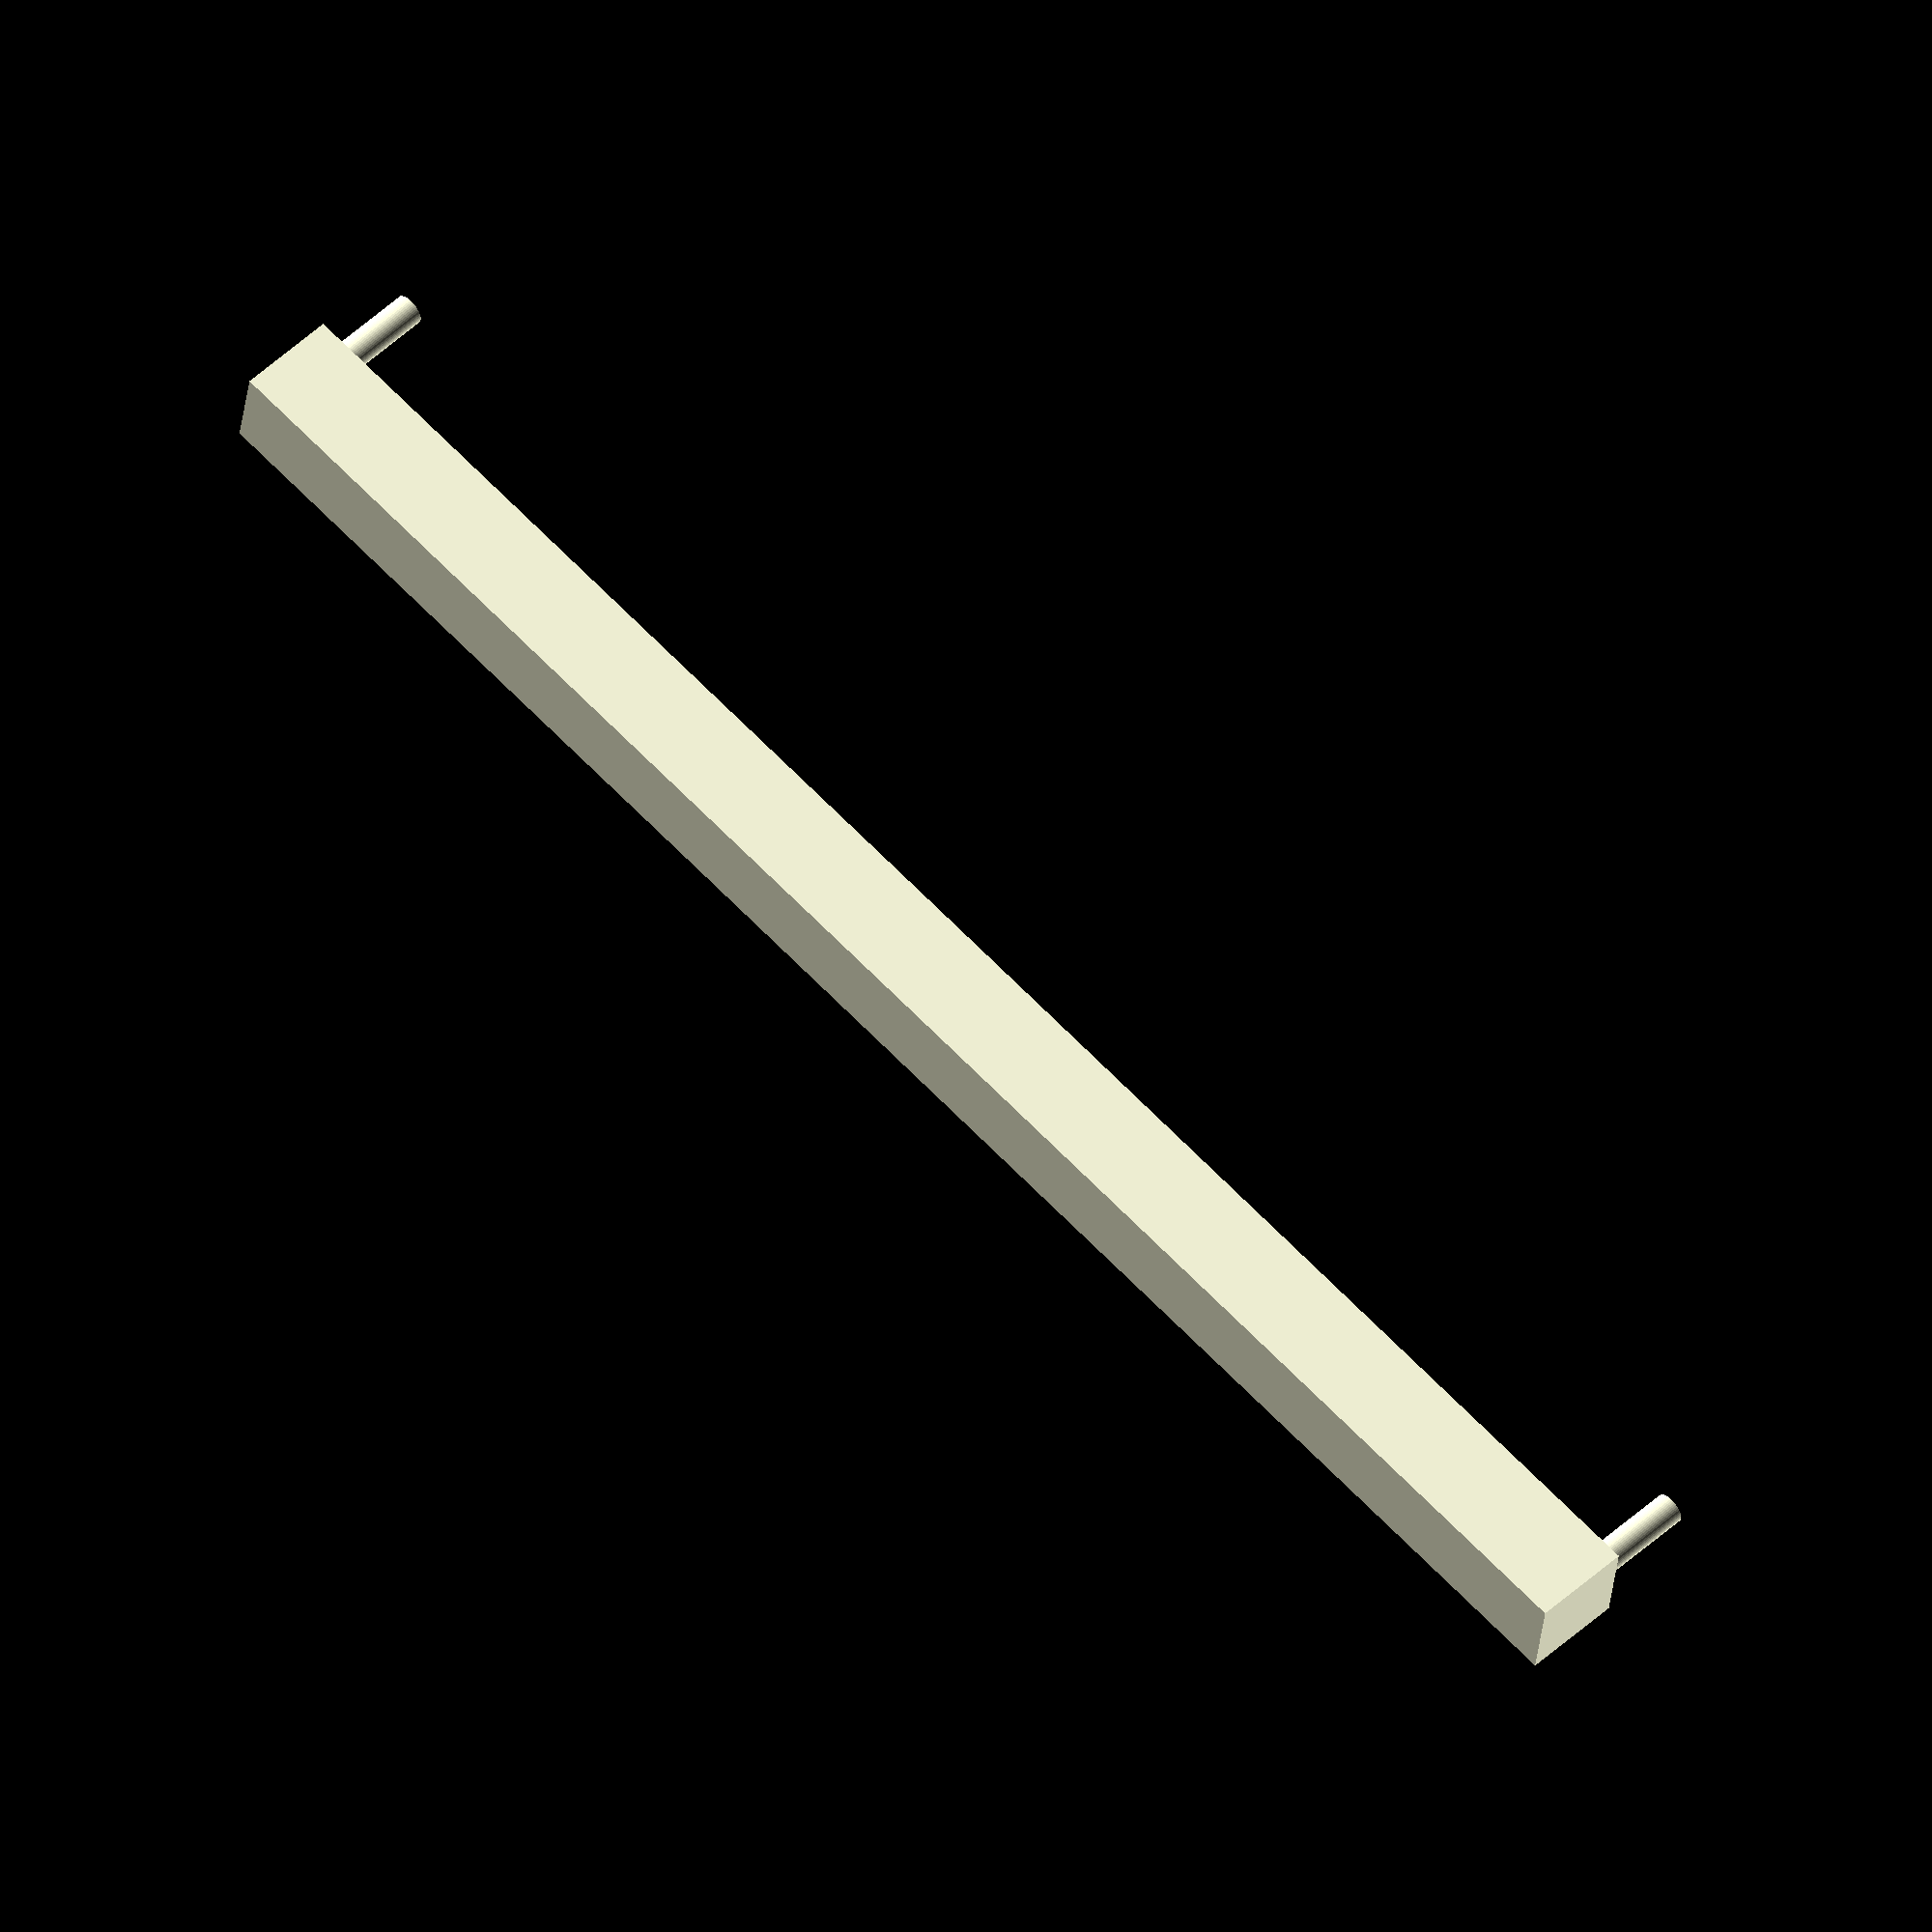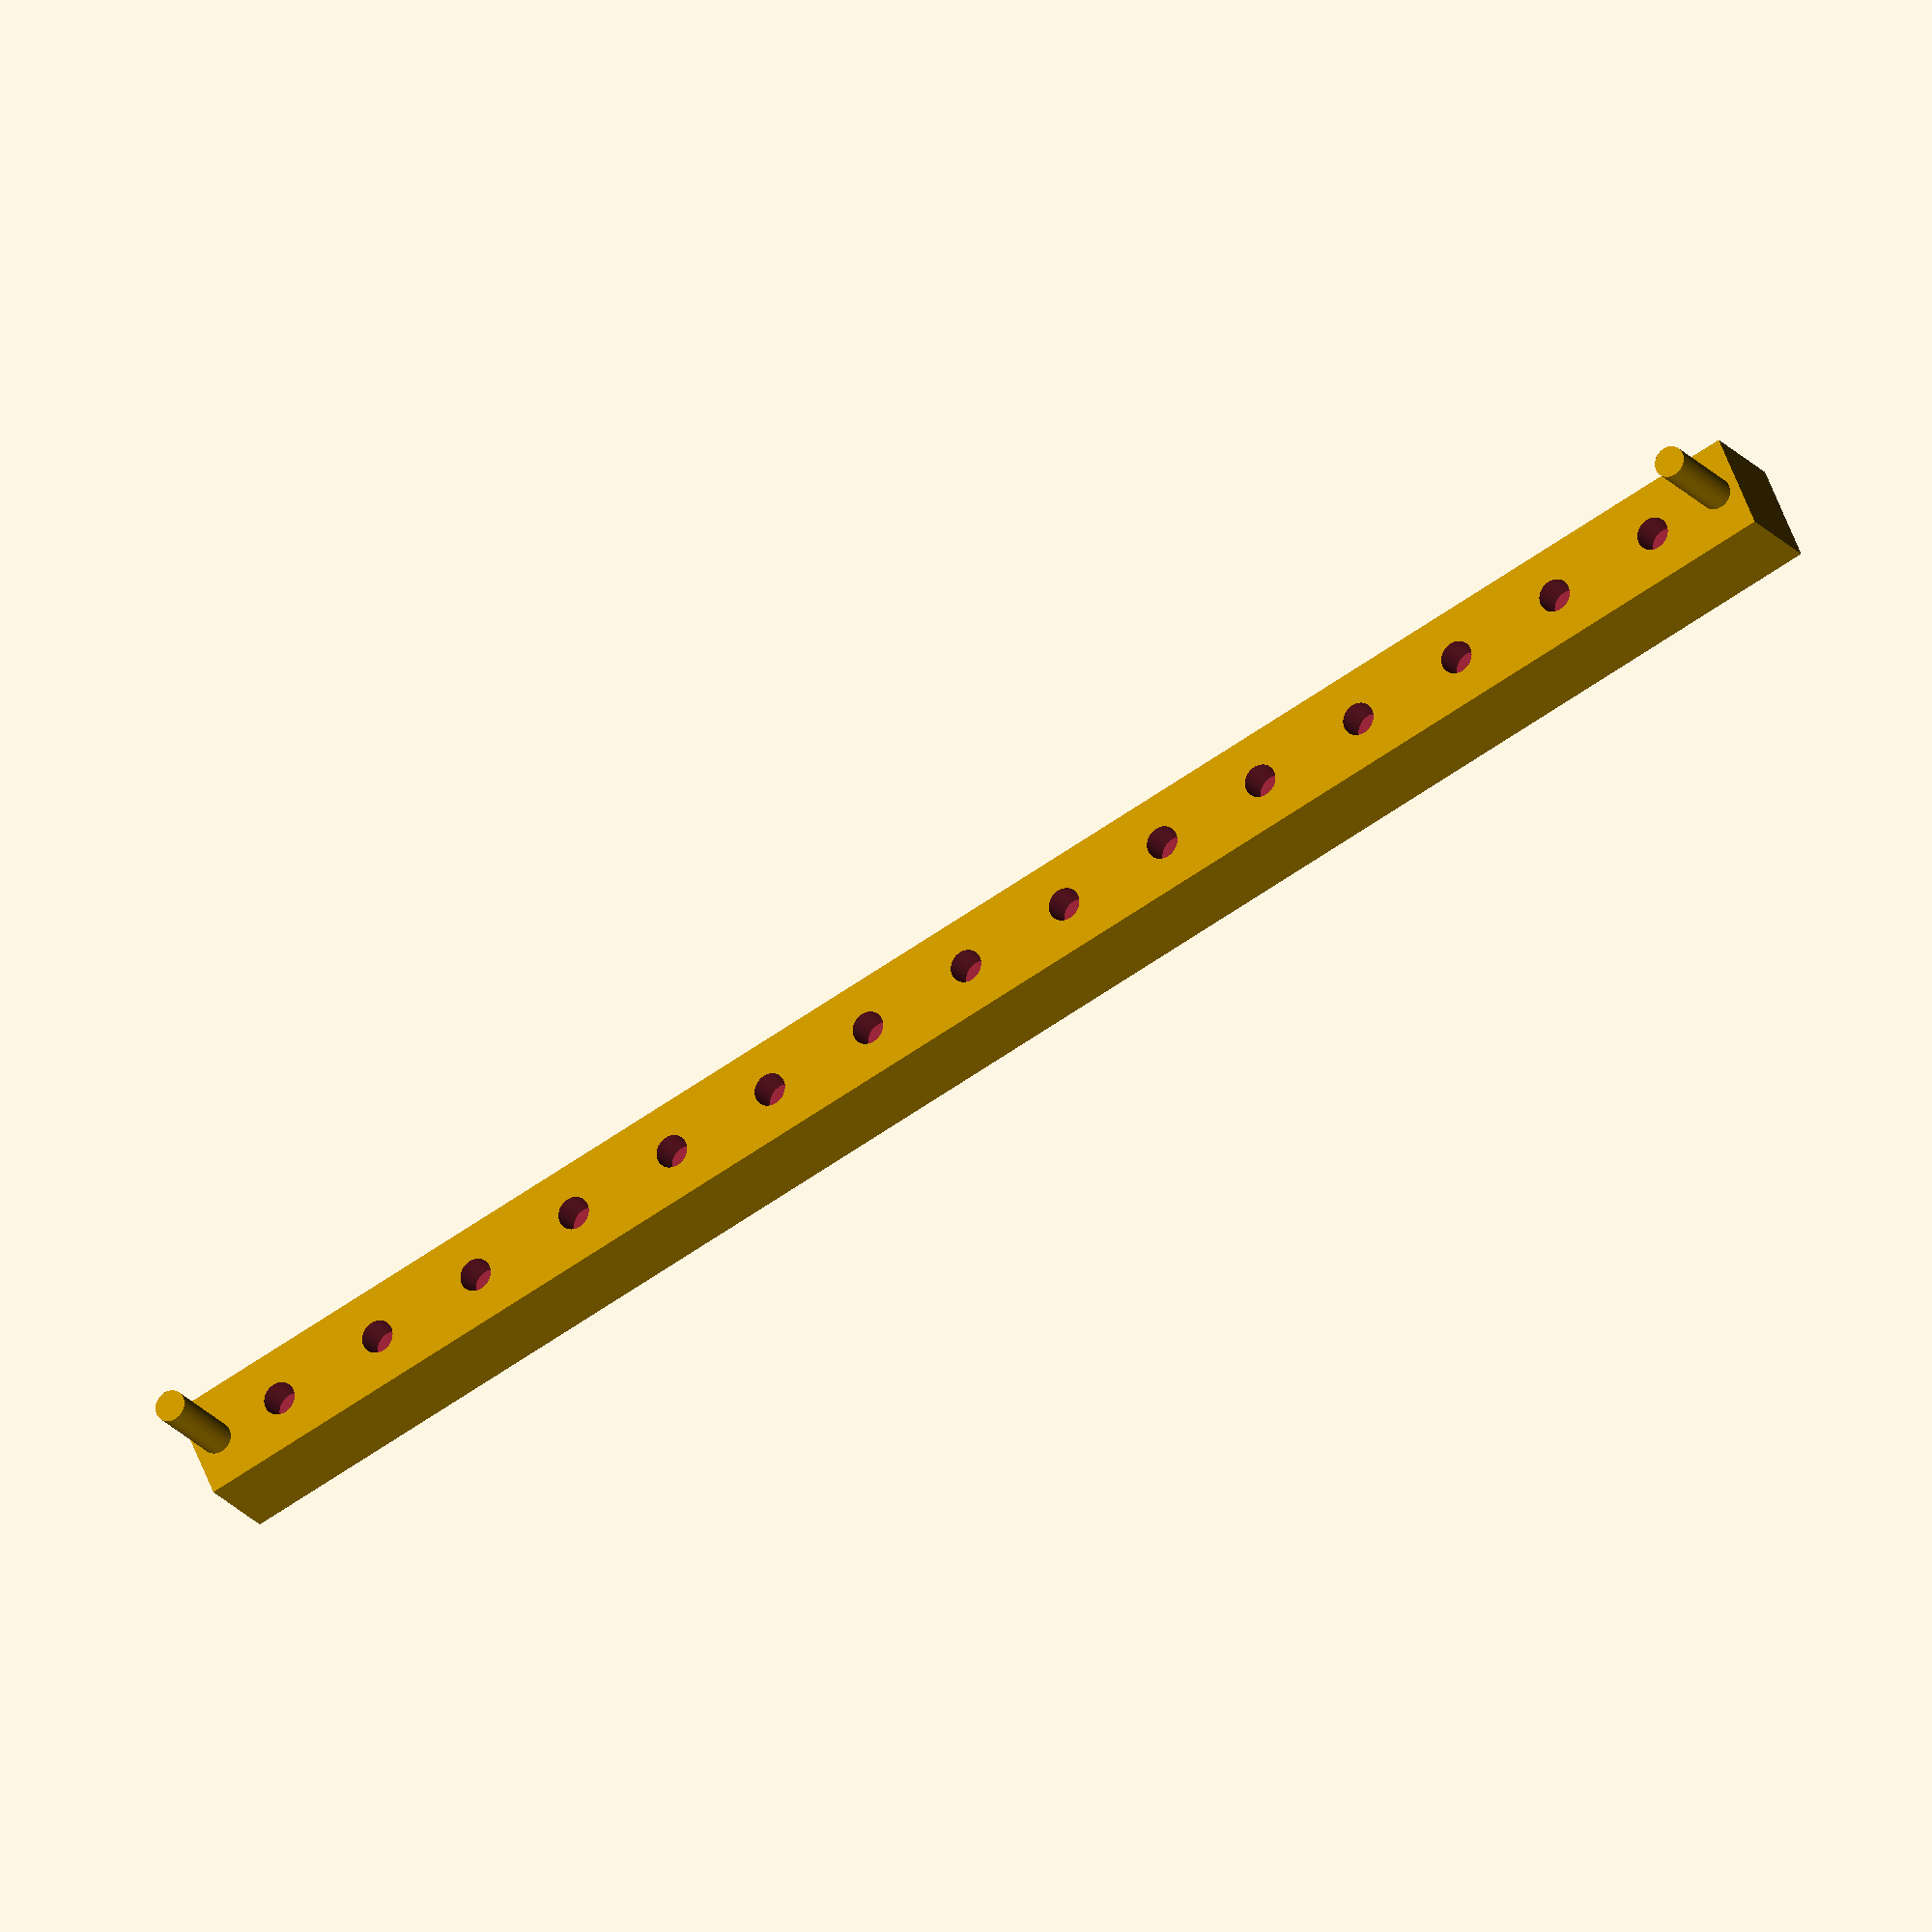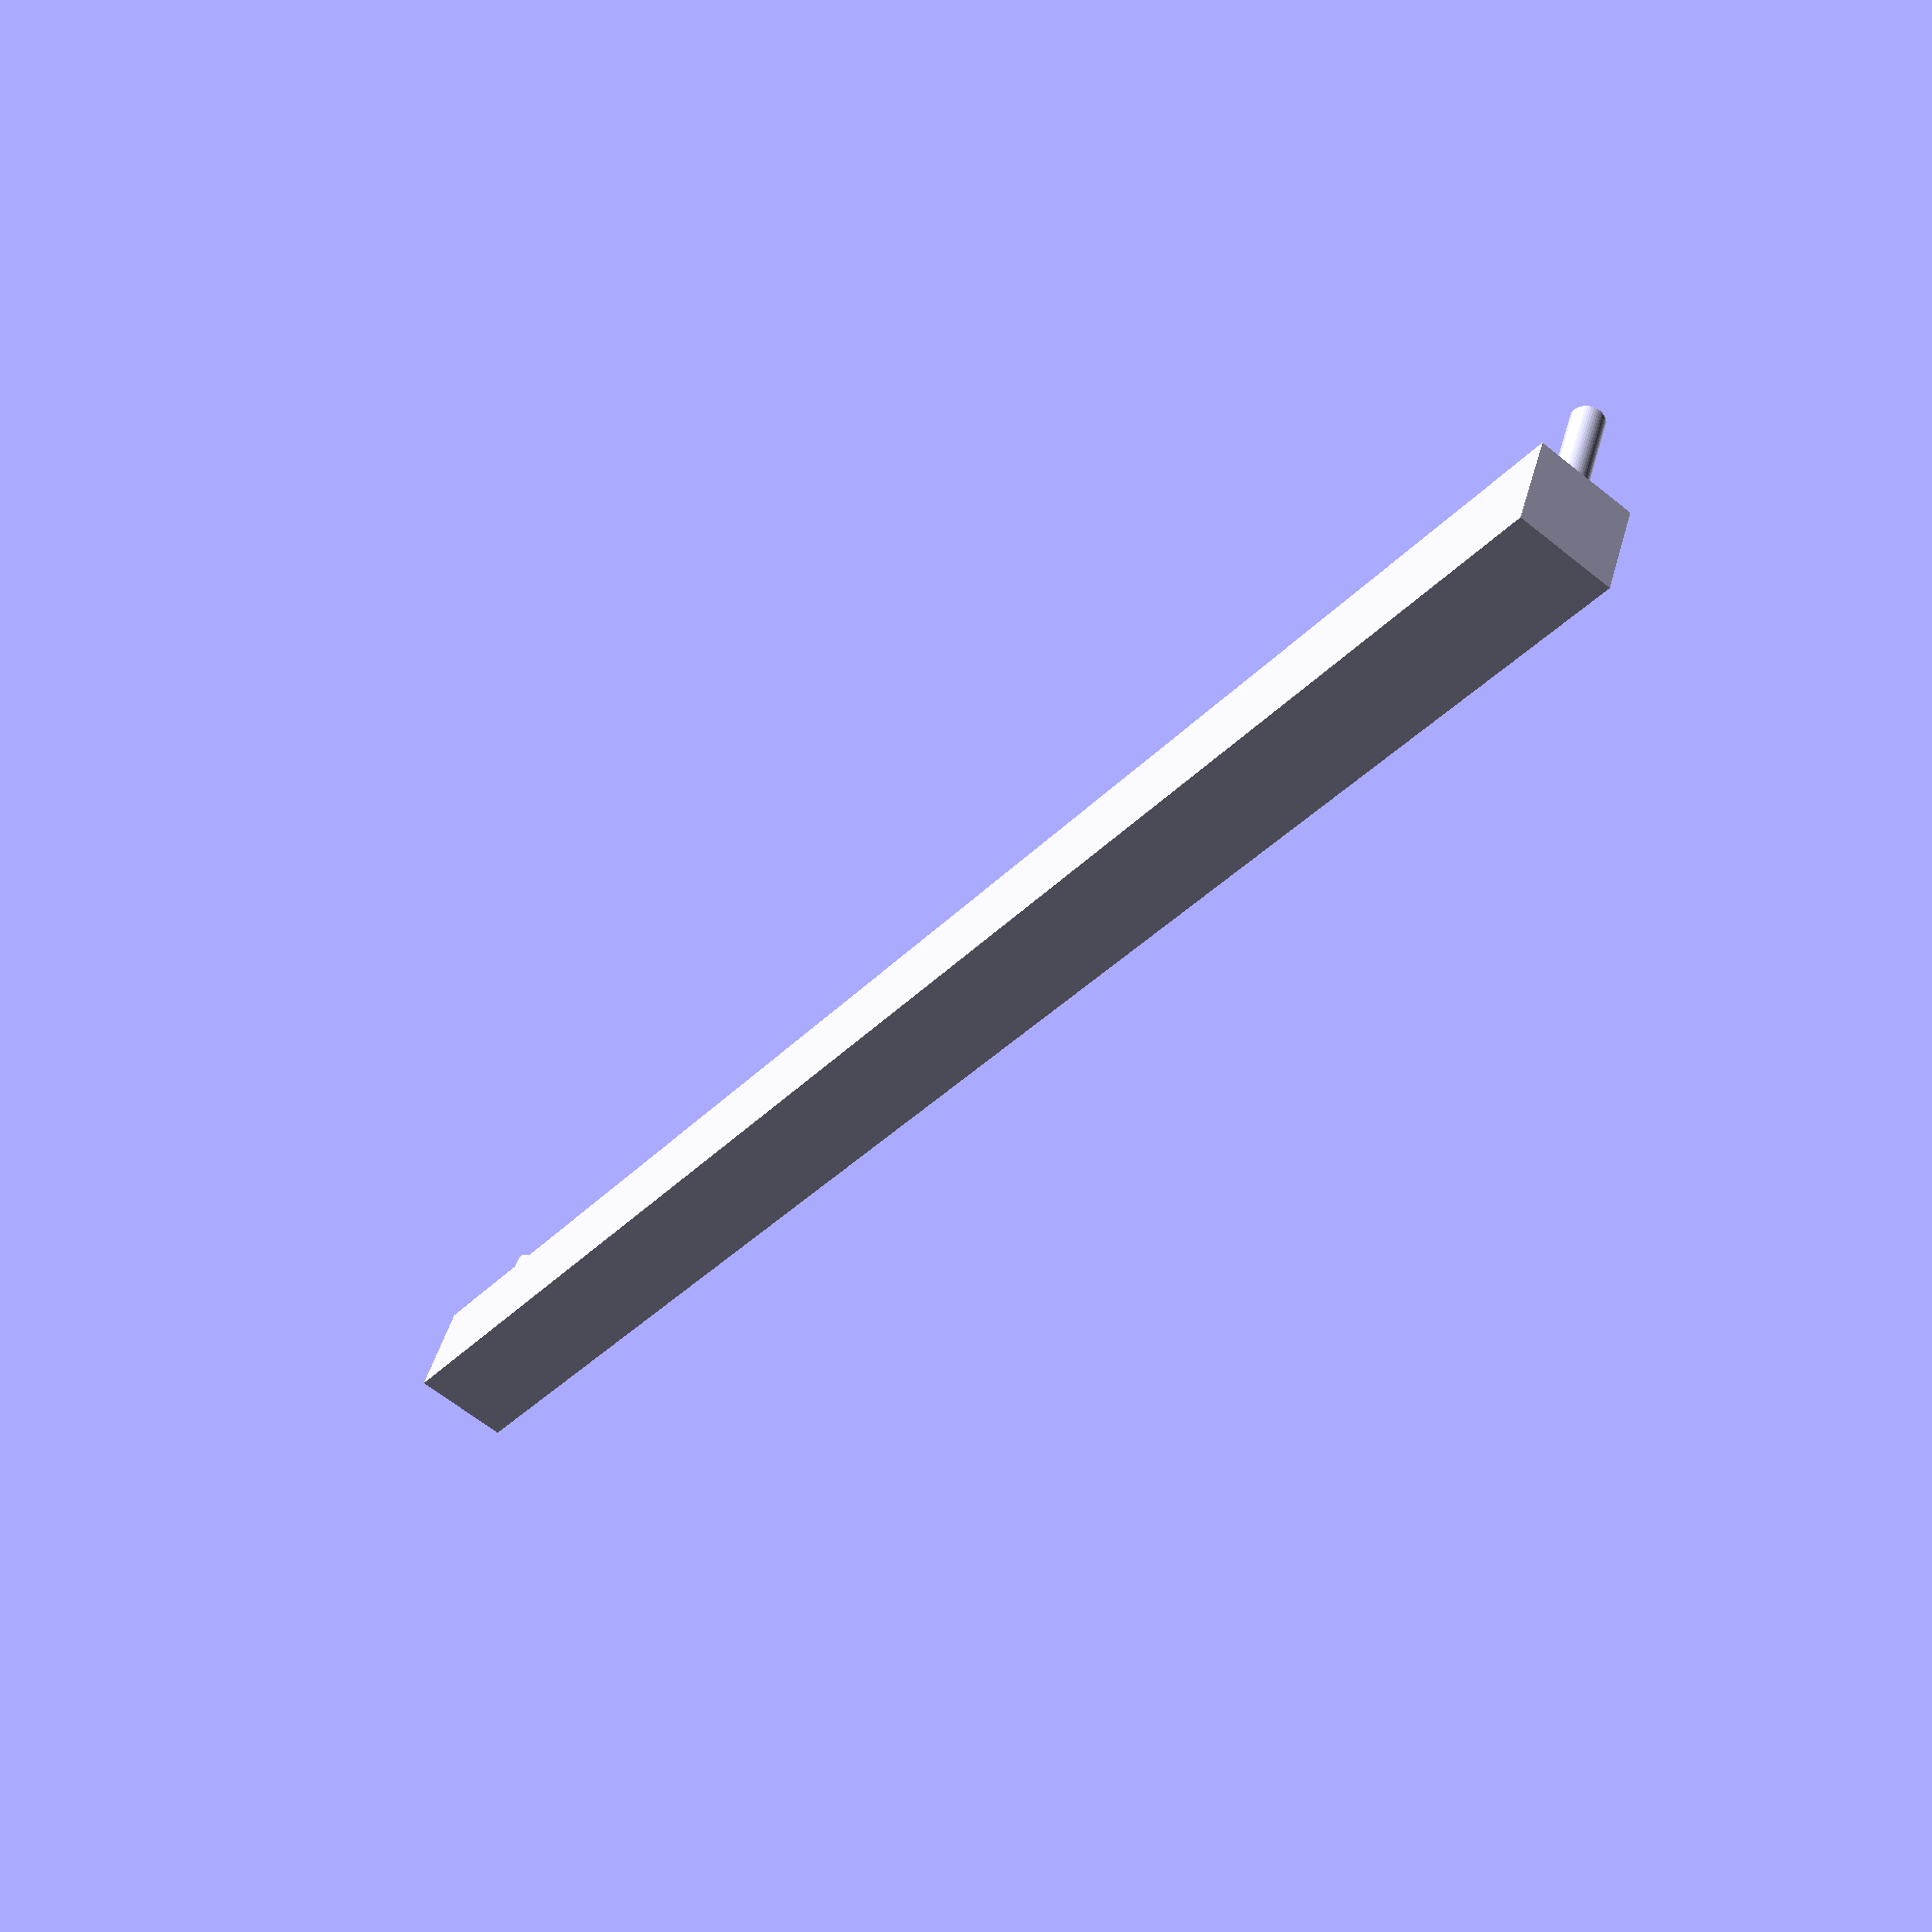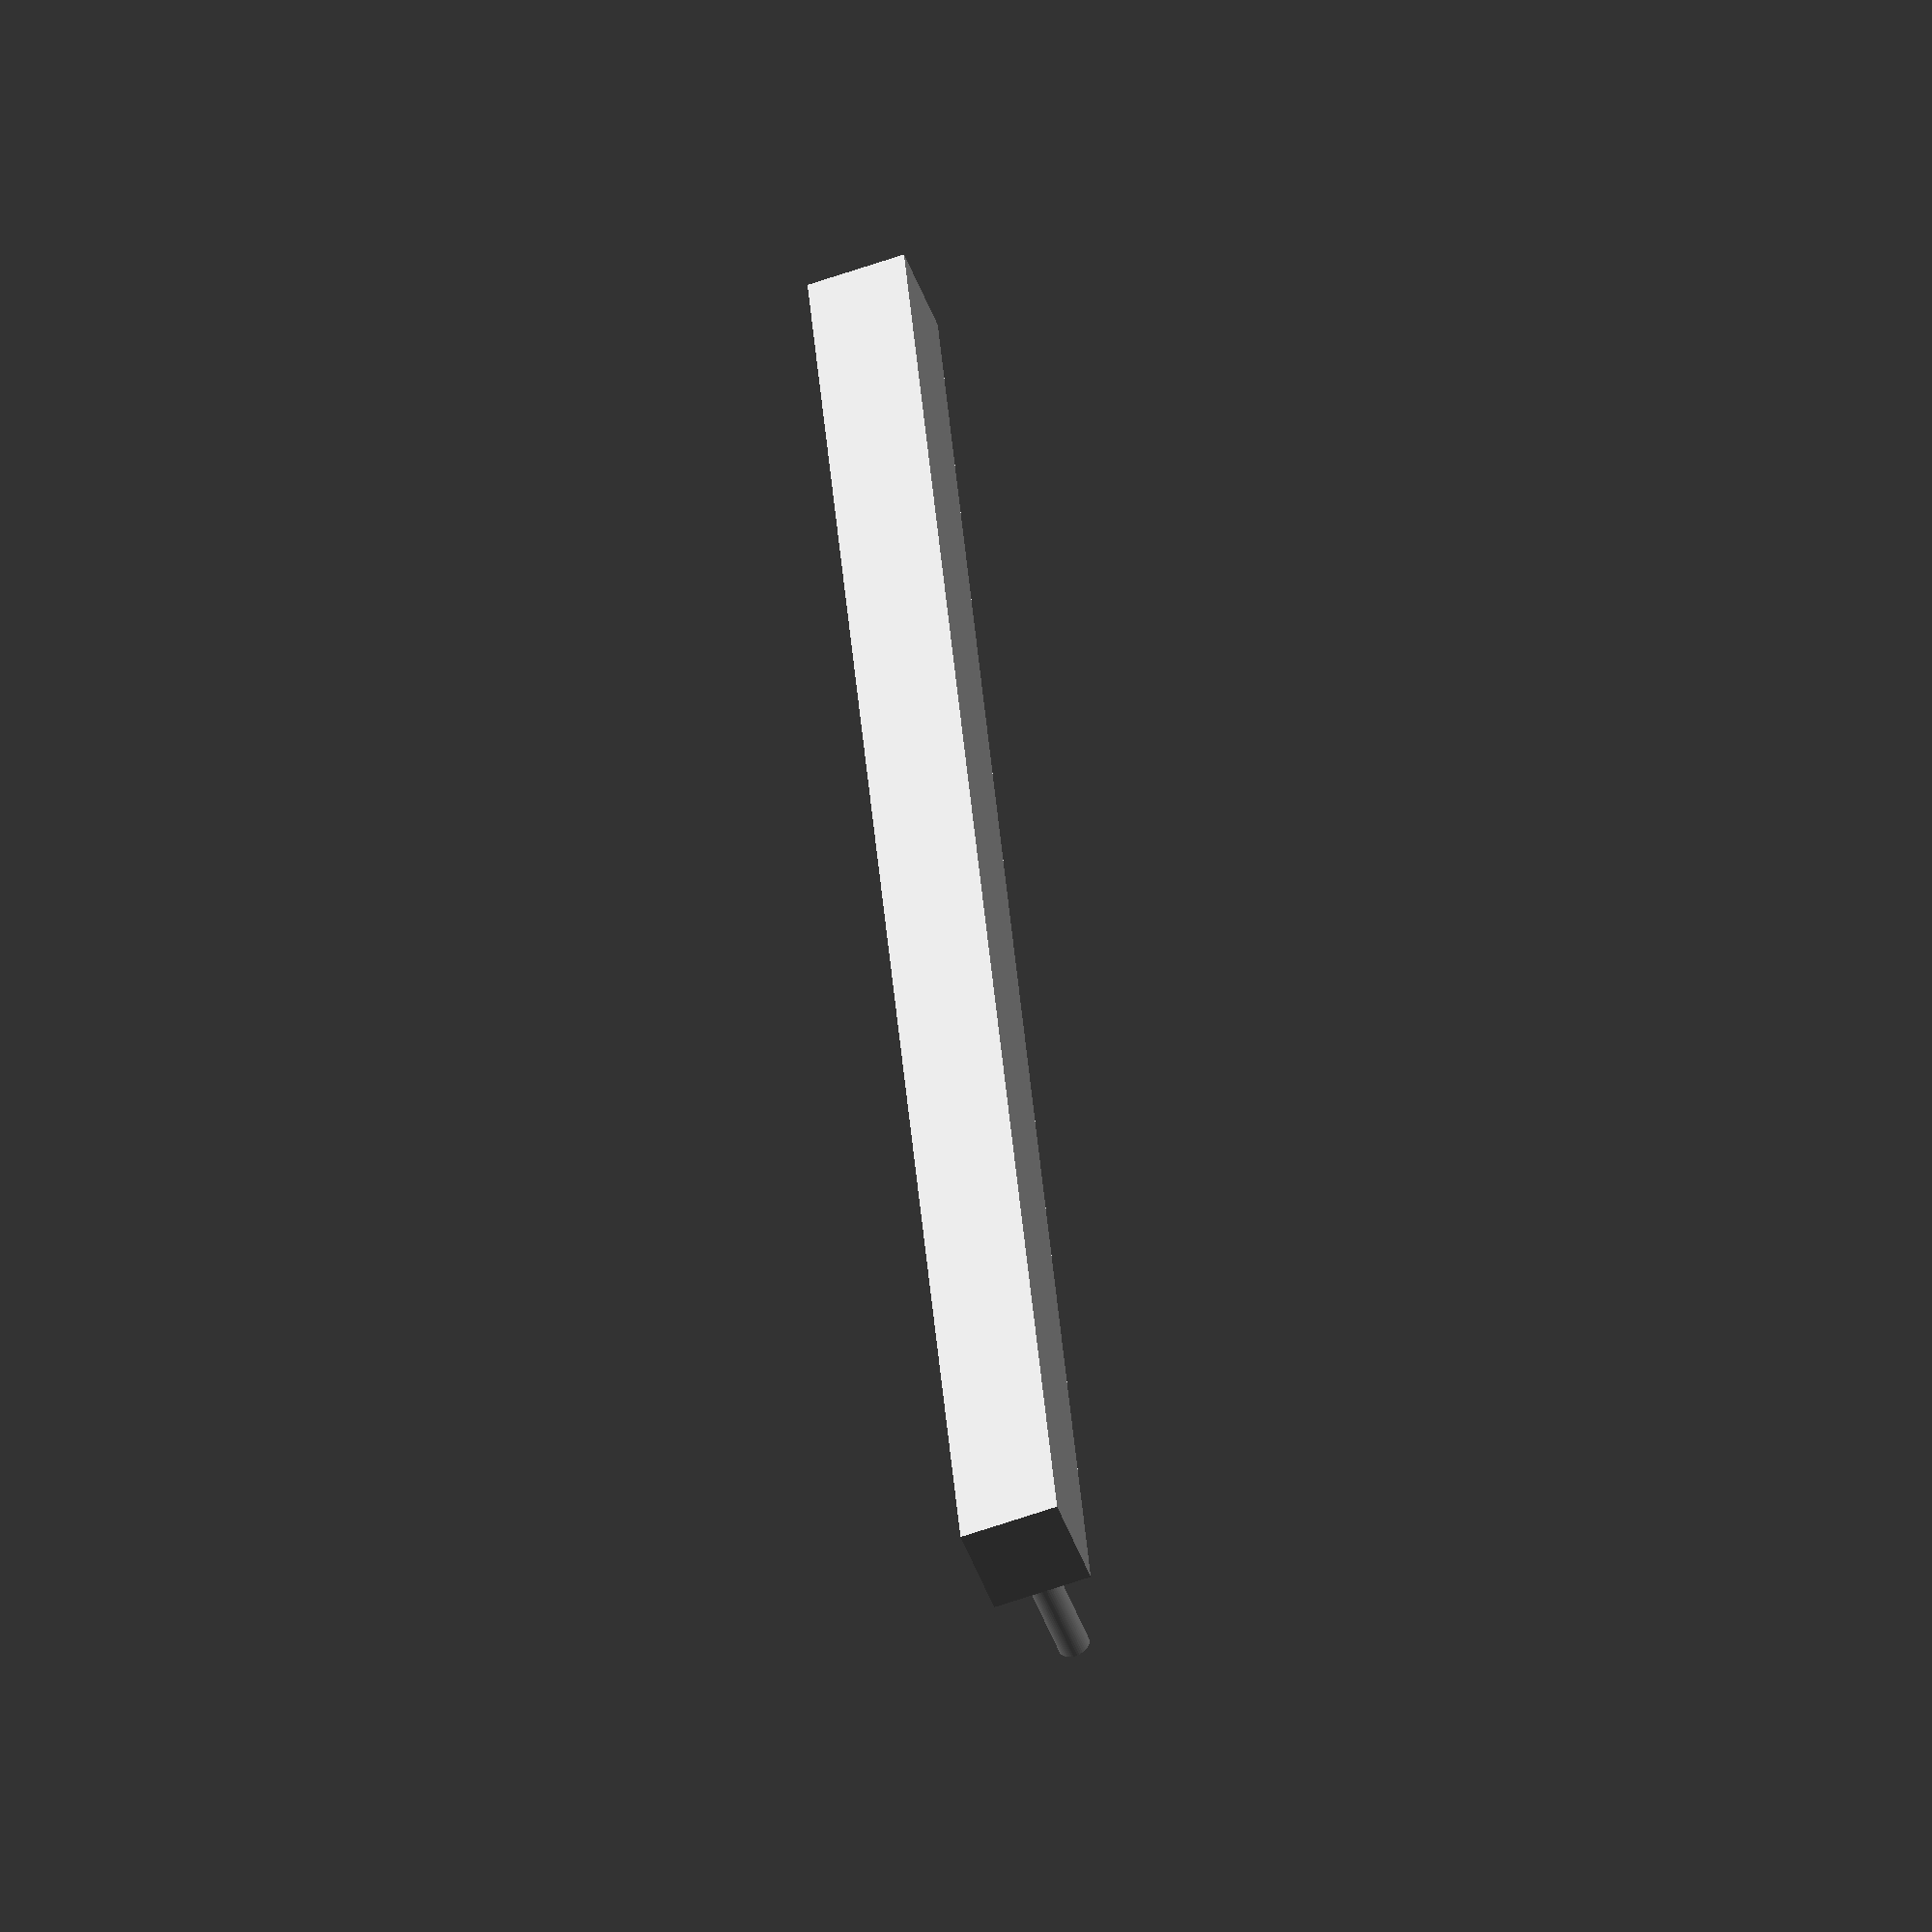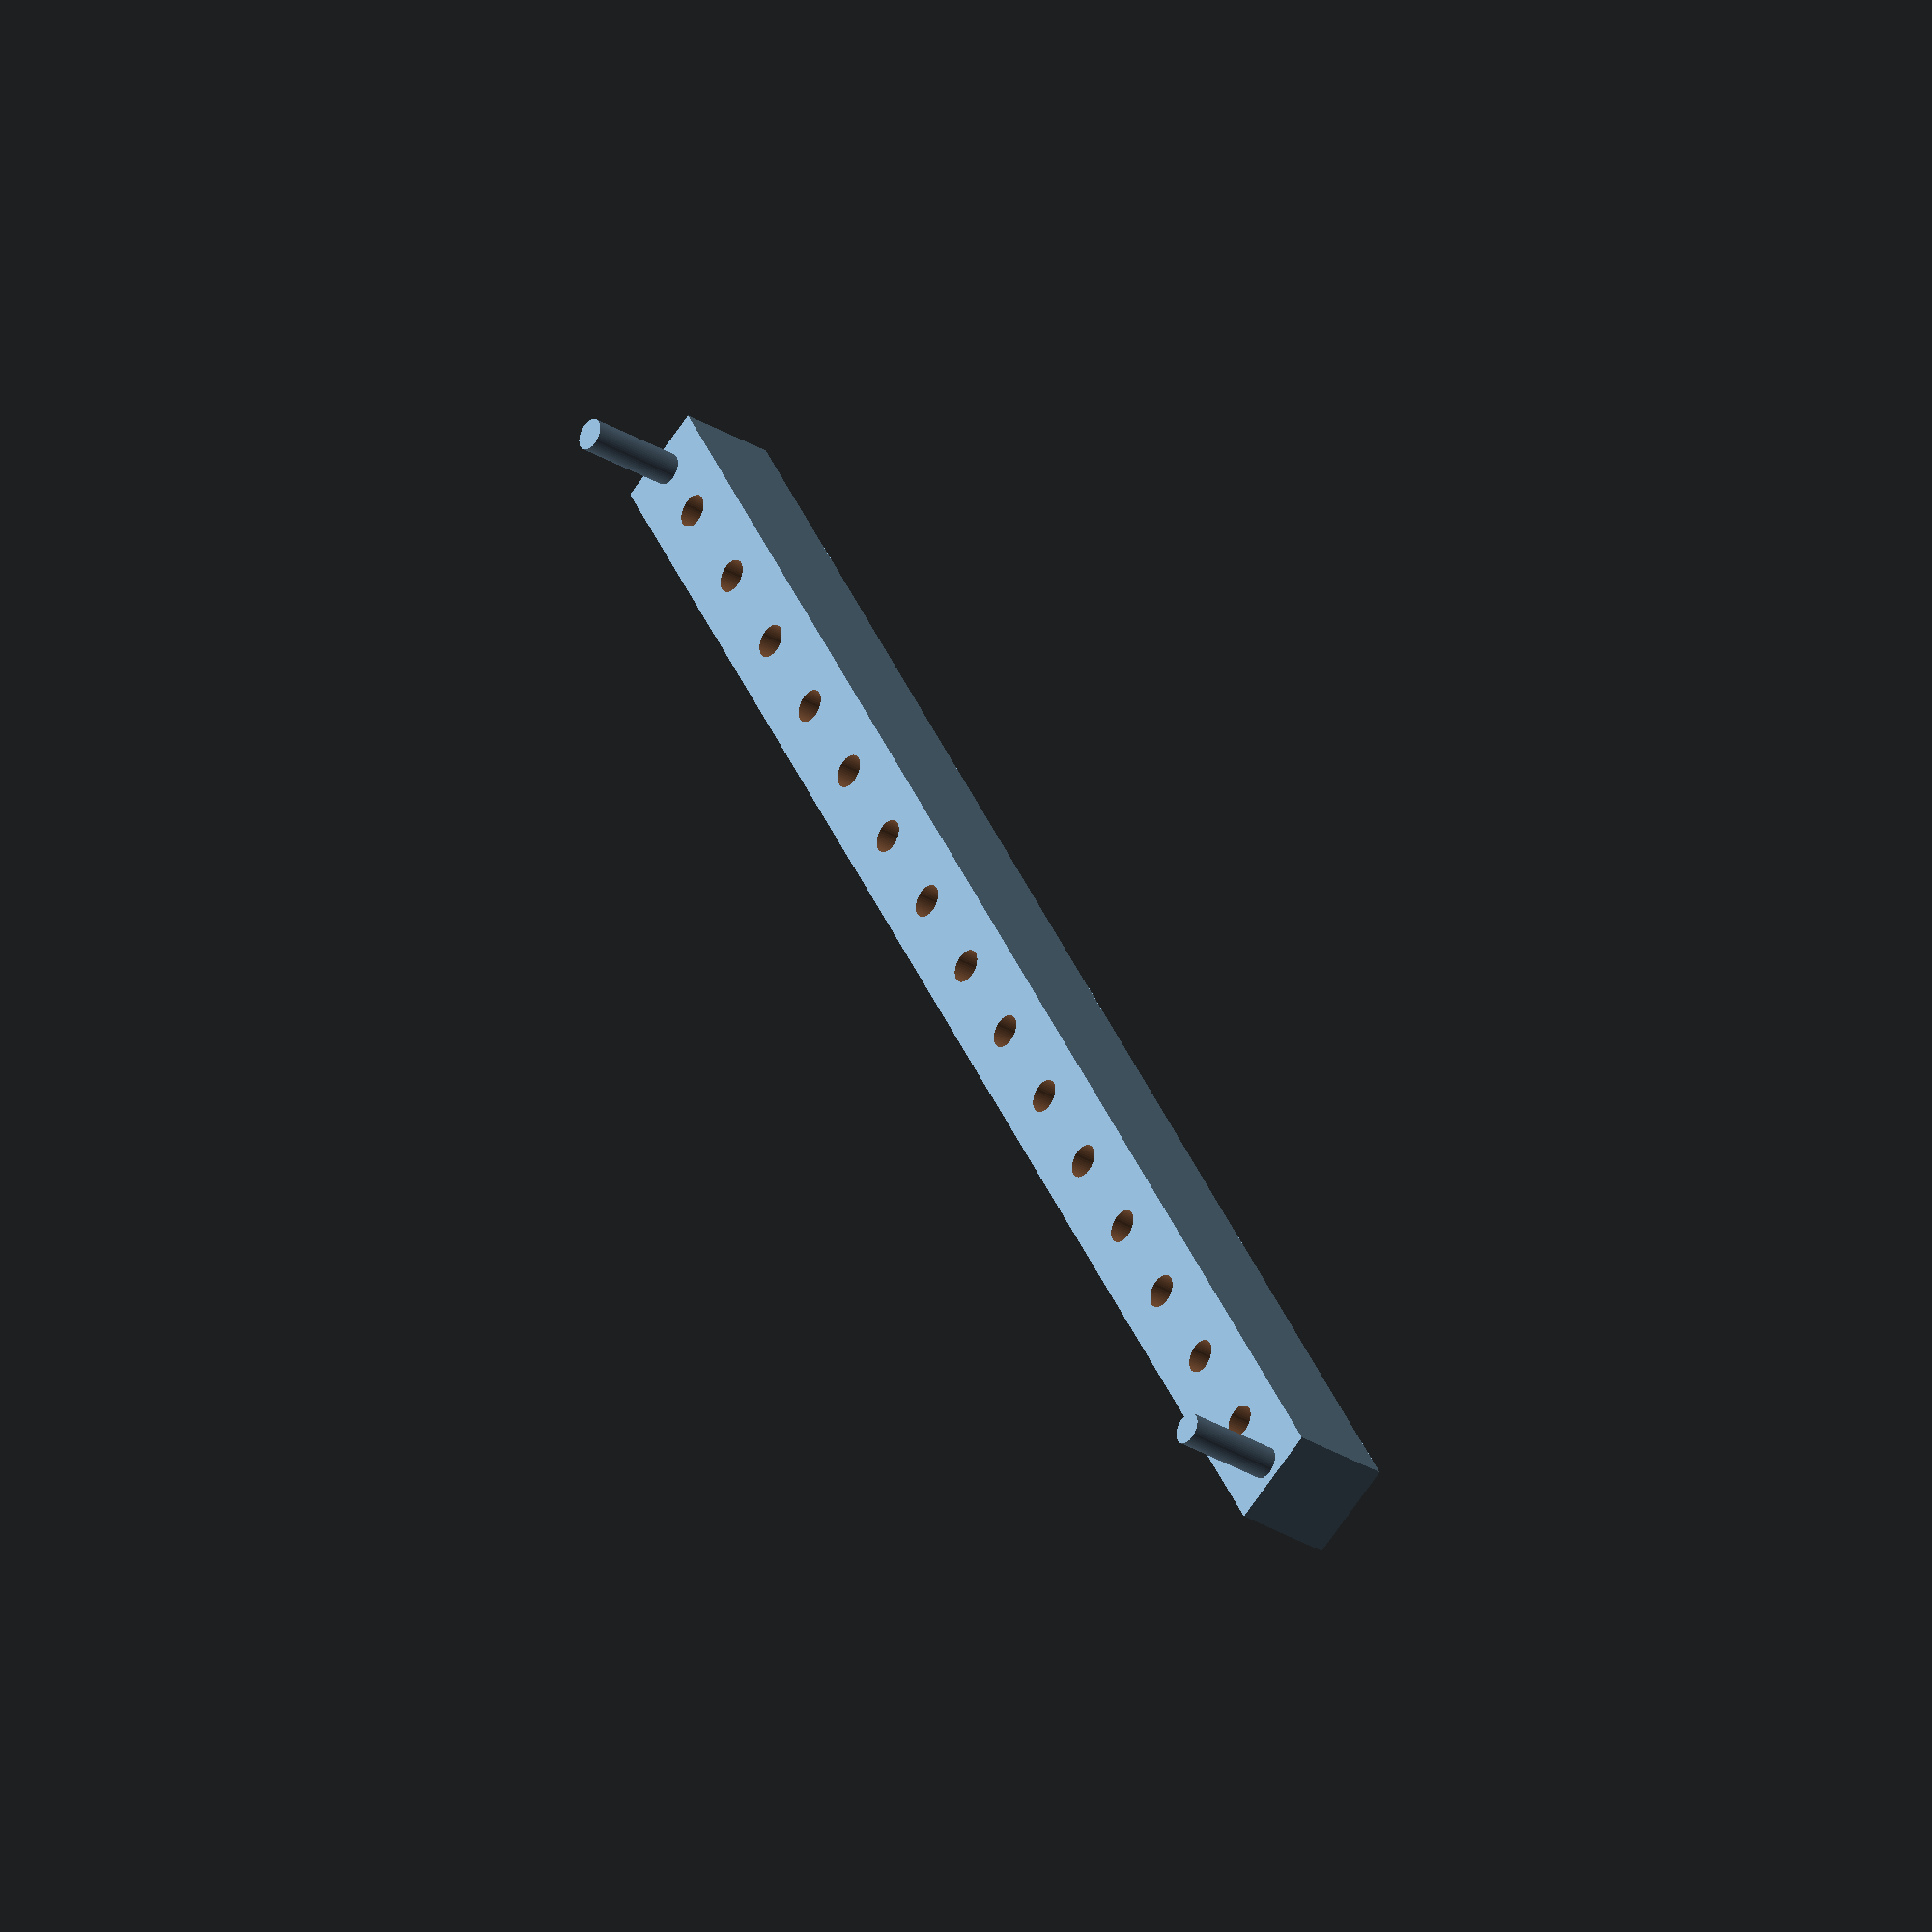
<openscad>
$fn = 50;
height = 80;
width = 12;
length = 220;
error = 0.1;


union() {
    difference() {
        translate([0, -height/2, 0])
        cube([length, width, width], true);
        
        borderHole(length, height, width);    
            
        
        rotate(90, [1,0,0])    
        translate([0, 0, 32])
        cylinder(h=width, r=width/6, center=true);
            
        mirror([1,0,0]) borderHole(length, height, width);

    }

    rotate(90, [1,0,0]) translate([length/2-width/4, 0, height/2-width])
    cylinder(h=width, r=width/6 - error, center=true);

    rotate(90, [1,0,0]) translate([-length/2+width/4, 0, height/2-width])
    cylinder(h=width, r=width/6- error, center=true);

}
module borderHole(length, height, width) {
    for (a = [1:7]) {
            rotate(90, [1,0,0])    
            translate([a*14, 0, 32])
            cylinder(h=width, r=width/6, center=true);
           }
    }

</openscad>
<views>
elev=30.7 azim=313.8 roll=174.4 proj=o view=wireframe
elev=301.7 azim=28.9 roll=159.4 proj=o view=solid
elev=63.8 azim=335.4 roll=231.0 proj=p view=wireframe
elev=241.2 azim=103.9 roll=70.2 proj=o view=wireframe
elev=68.6 azim=113.3 roll=145.6 proj=o view=wireframe
</views>
